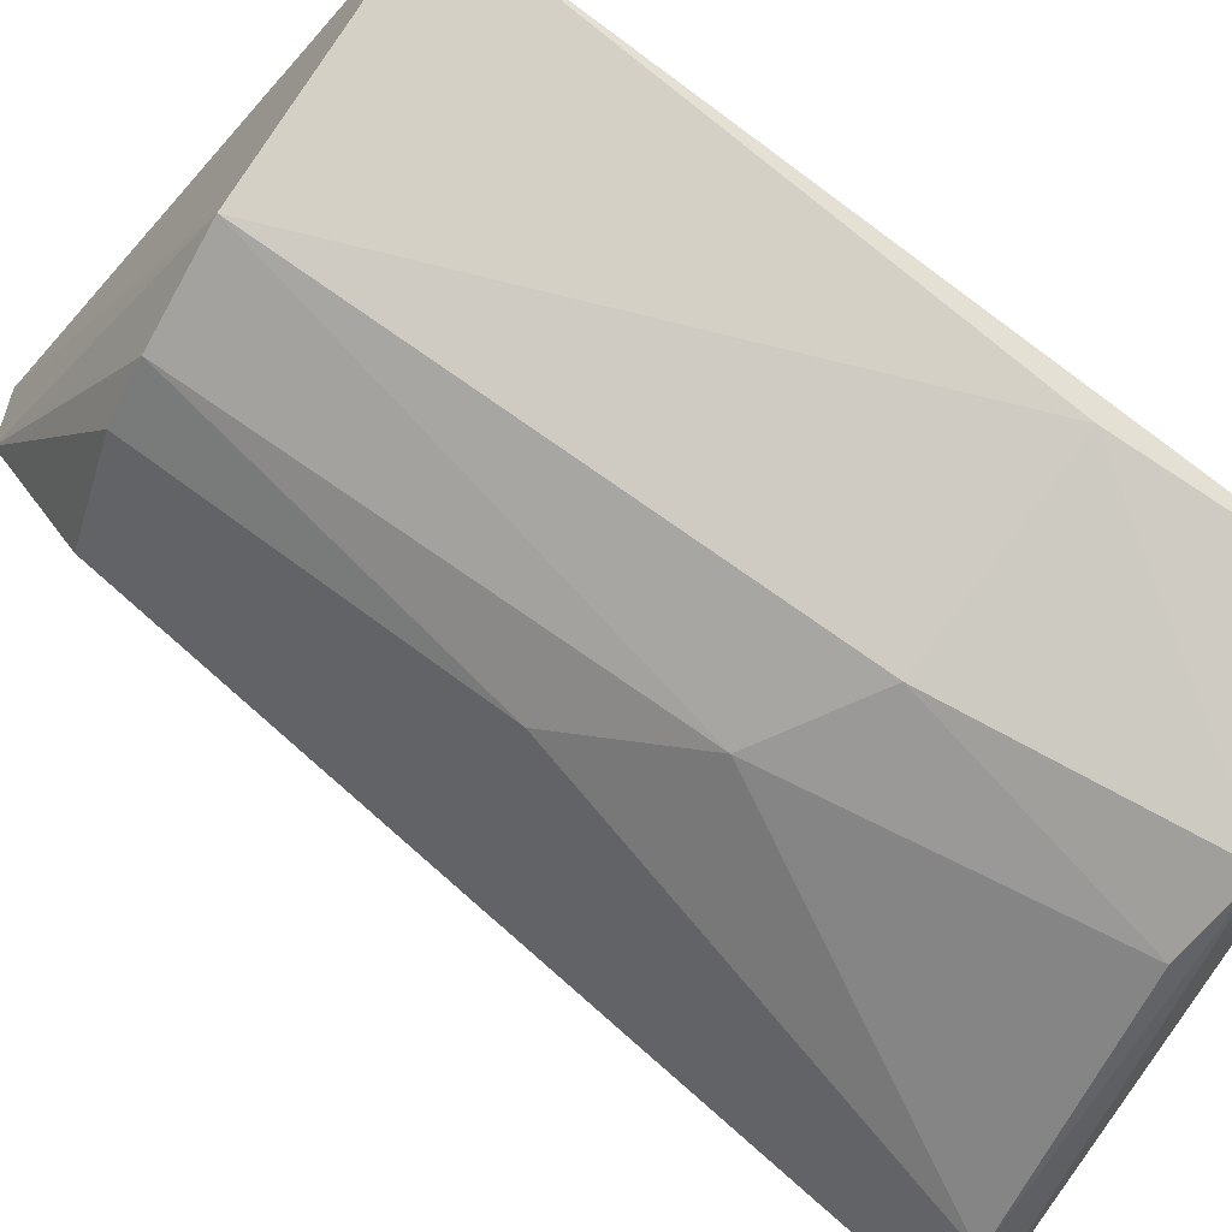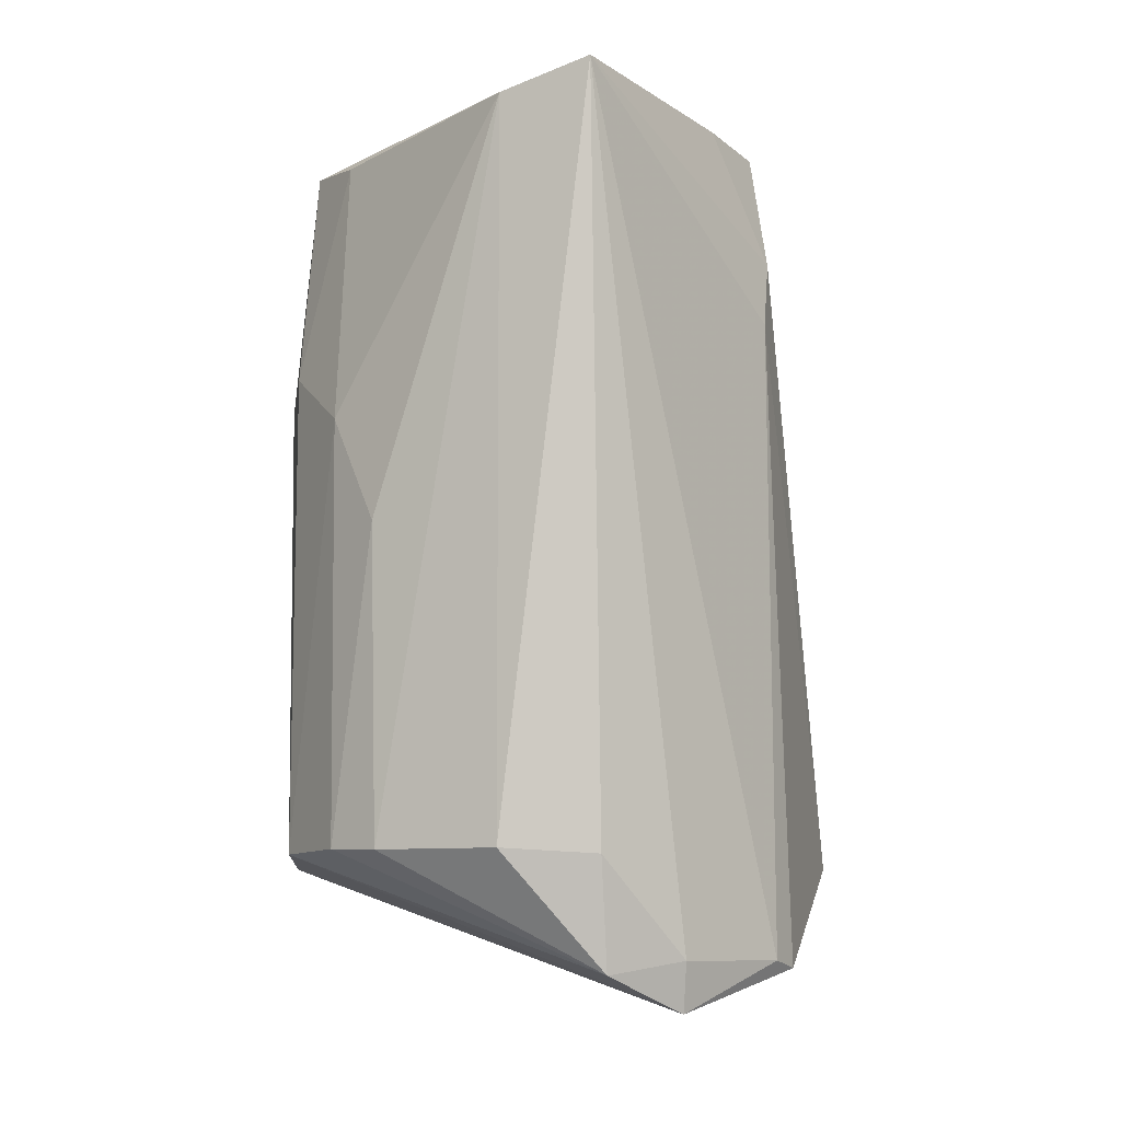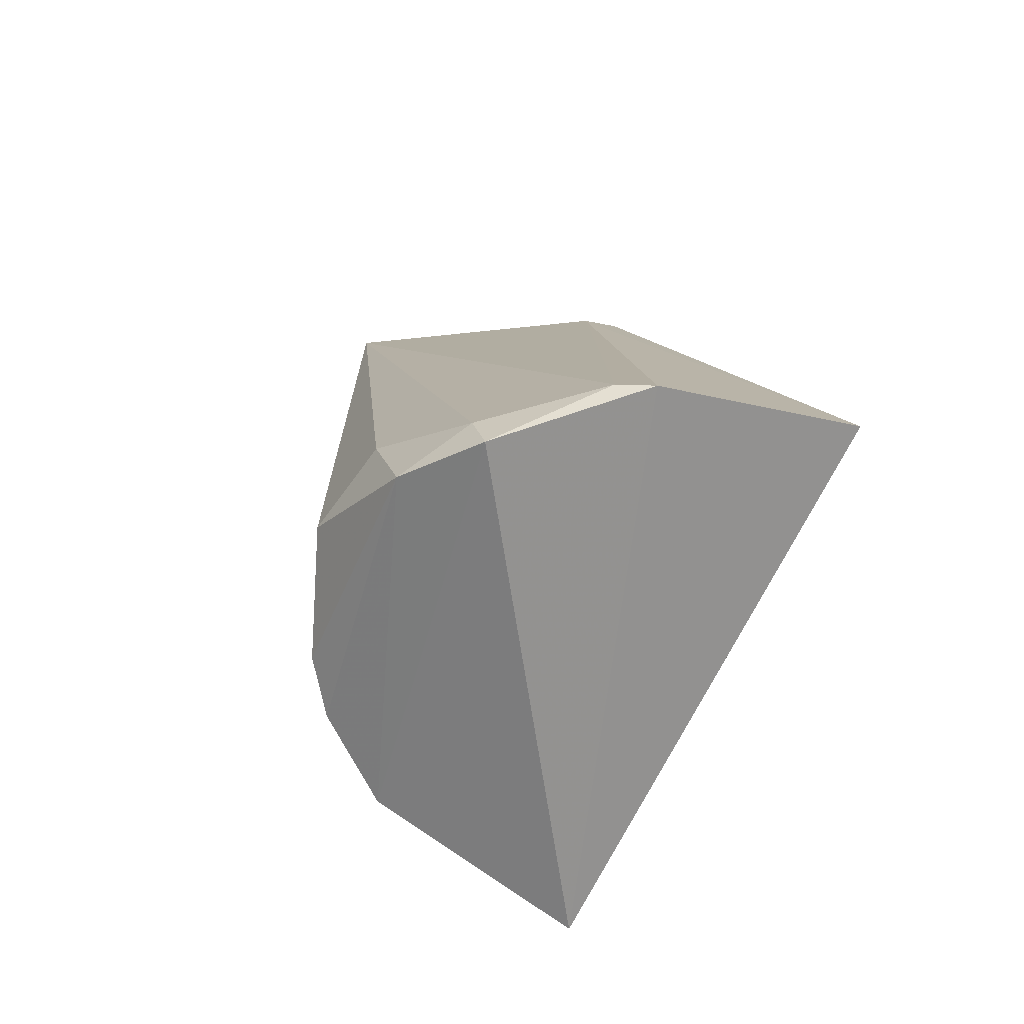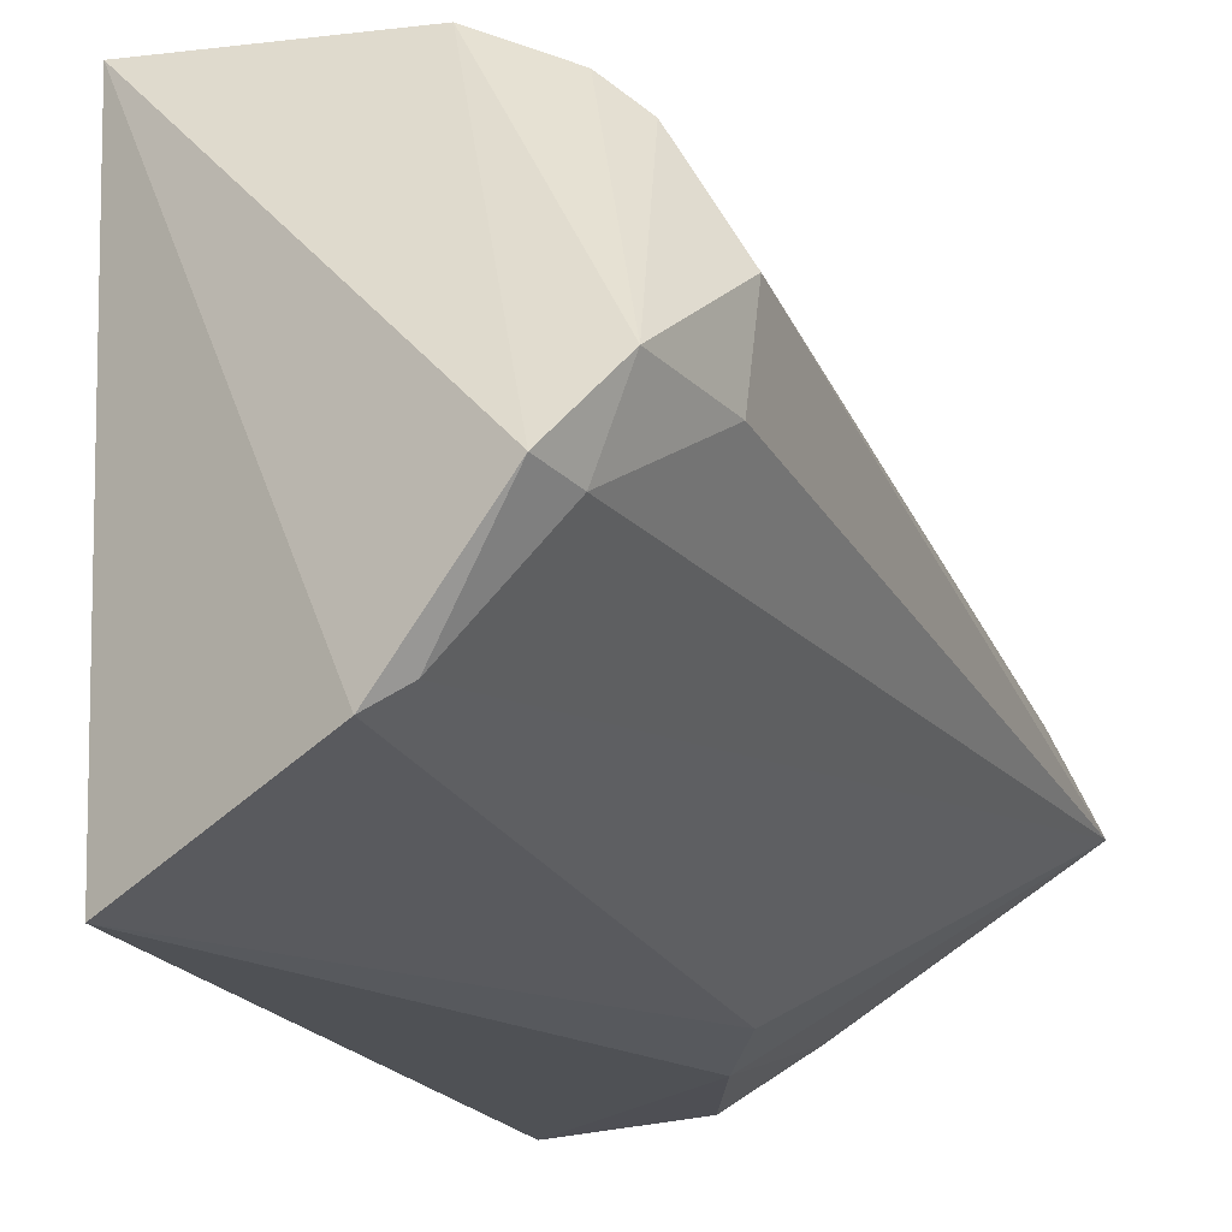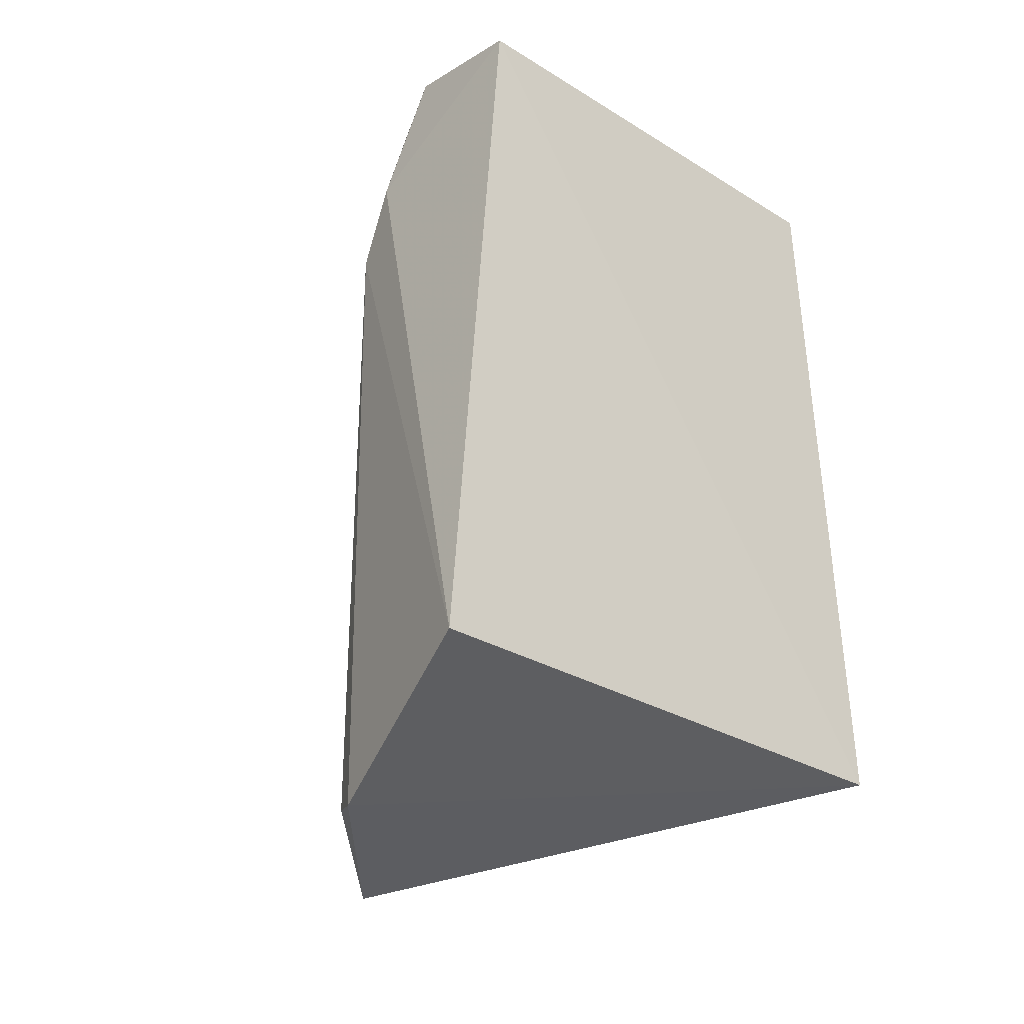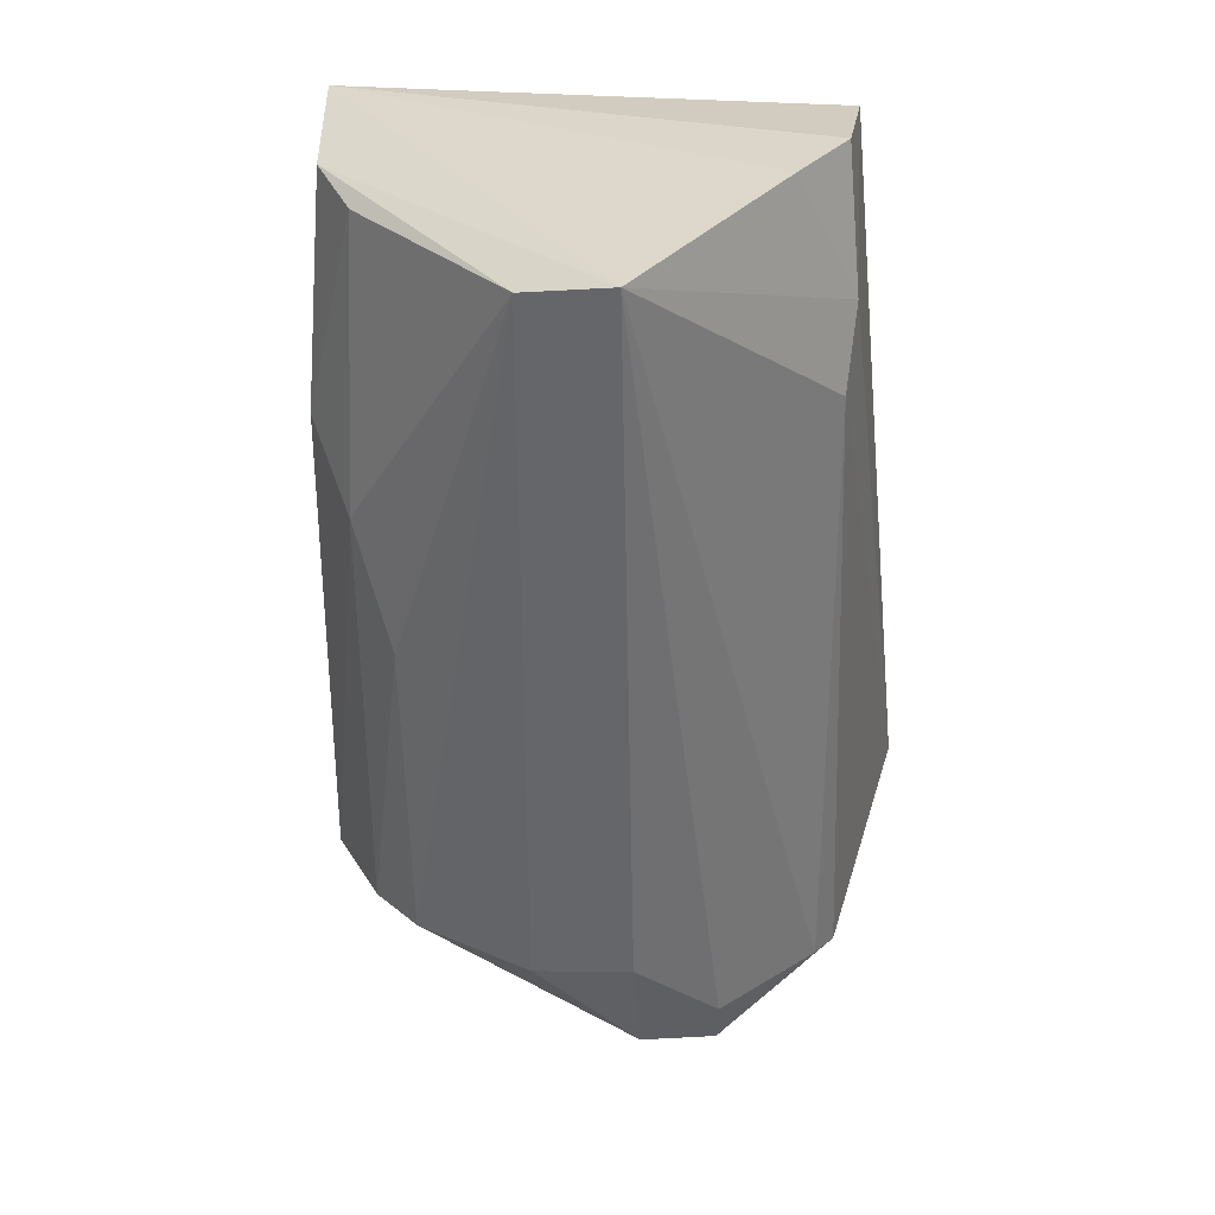
<metadata>
{"format":"obj","ext":"obj","renderer":"f3d","projection":"perspective","resolution":1024,"background":"white","views":[{"elev":77.6,"azim":-53.7,"up":"+Y"},{"elev":-8.5,"azim":-91.4,"up":"+Z"},{"elev":-79.3,"azim":-31.2,"up":"+Z"},{"elev":-24.5,"azim":-162.1,"up":"+Y"},{"elev":-28.4,"azim":44.6,"up":"+Z"},{"elev":33.4,"azim":-87.1,"up":"+Z"}]}
</metadata>
<code>
v -0.1132 0.1108 0.09126
v -0.1149 0.06805 0.09104
v -0.1113 0.1121 0.02681
v -0.1407 0.07727 0.01463
v -0.1531 0.08535 0.09316
v -0.1137 0.06162 0.02681
v -0.1265 0.06926 0.09304
v -0.1391 0.1068 0.02828
v -0.1311 0.06688 0.0181
v -0.1338 0.07346 0.09333
v -0.1306 0.06821 0.08171
v -0.1336 0.1064 0.08961
v -0.1306 0.111 0.07064
v -0.1315 0.1111 0.02794
v -0.1482 0.09284 0.02823
v -0.1421 0.07712 0.01906
v -0.1341 0.06894 0.07522
v -0.1499 0.09285 0.09103
v -0.1275 0.1097 0.09052
v -0.1145 0.113 0.07094
v -0.145 0.08381 0.01795
v -0.1381 0.1072 0.06553
v -0.134 0.06861 0.01885
v -0.1428 0.103 0.02817
v -0.1473 0.08436 0.02777
v -0.1427 0.1035 0.05581
f 1 2 3
f 6 3 2
f 7 2 1
f 9 4 3
f 9 3 6
f 10 7 1
f 10 1 5
f 11 6 2
f 11 2 7
f 11 7 10
f 11 10 5
f 14 3 4
f 17 9 6
f 17 6 11
f 17 11 5
f 18 15 5
f 19 5 1
f 19 13 12
f 19 18 5
f 19 12 18
f 20 1 3
f 20 14 13
f 20 3 14
f 20 19 1
f 20 13 19
f 21 14 4
f 21 8 14
f 21 4 16
f 22 14 8
f 22 13 14
f 22 18 12
f 22 12 13
f 23 5 16
f 23 17 5
f 23 9 17
f 23 16 4
f 23 4 9
f 24 15 18
f 24 21 15
f 24 8 21
f 25 21 16
f 25 16 5
f 25 5 15
f 25 15 21
f 26 22 8
f 26 8 24
f 26 24 18
f 26 18 22

</code>
